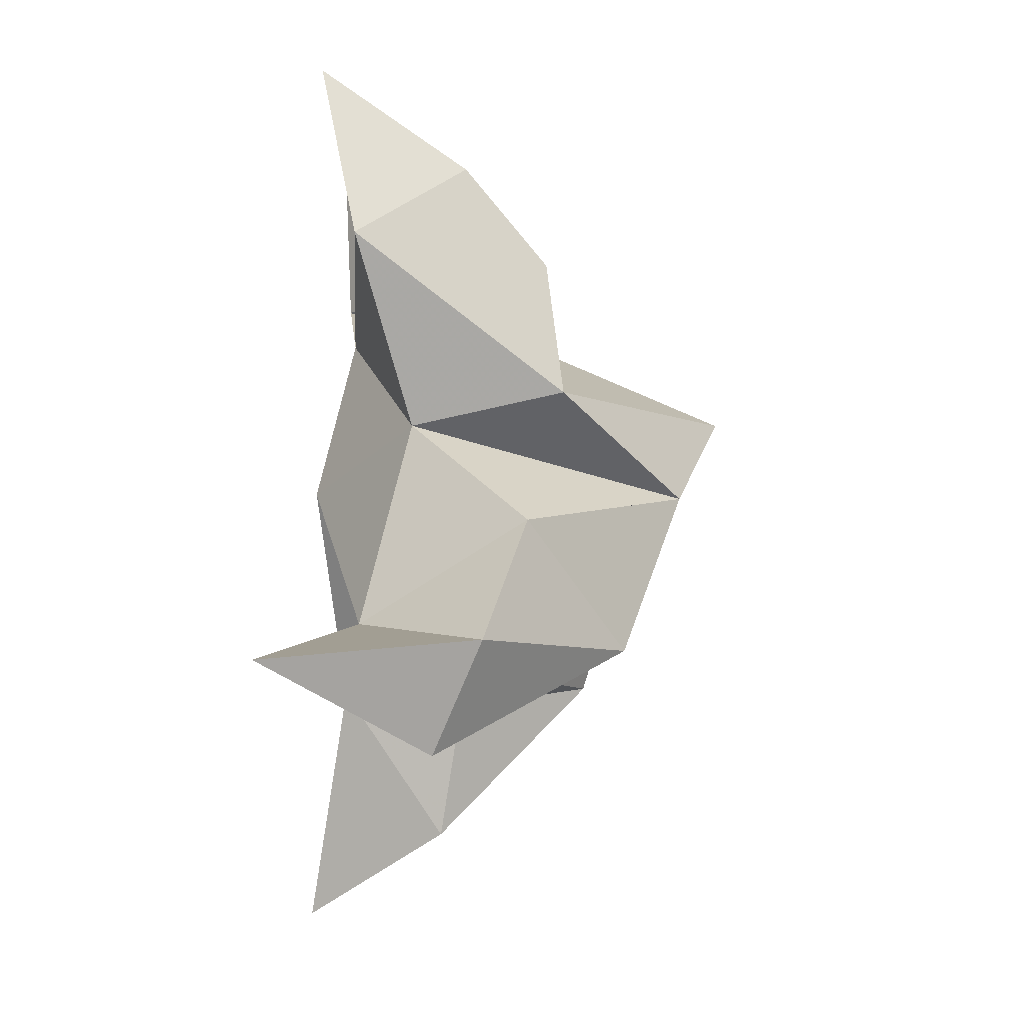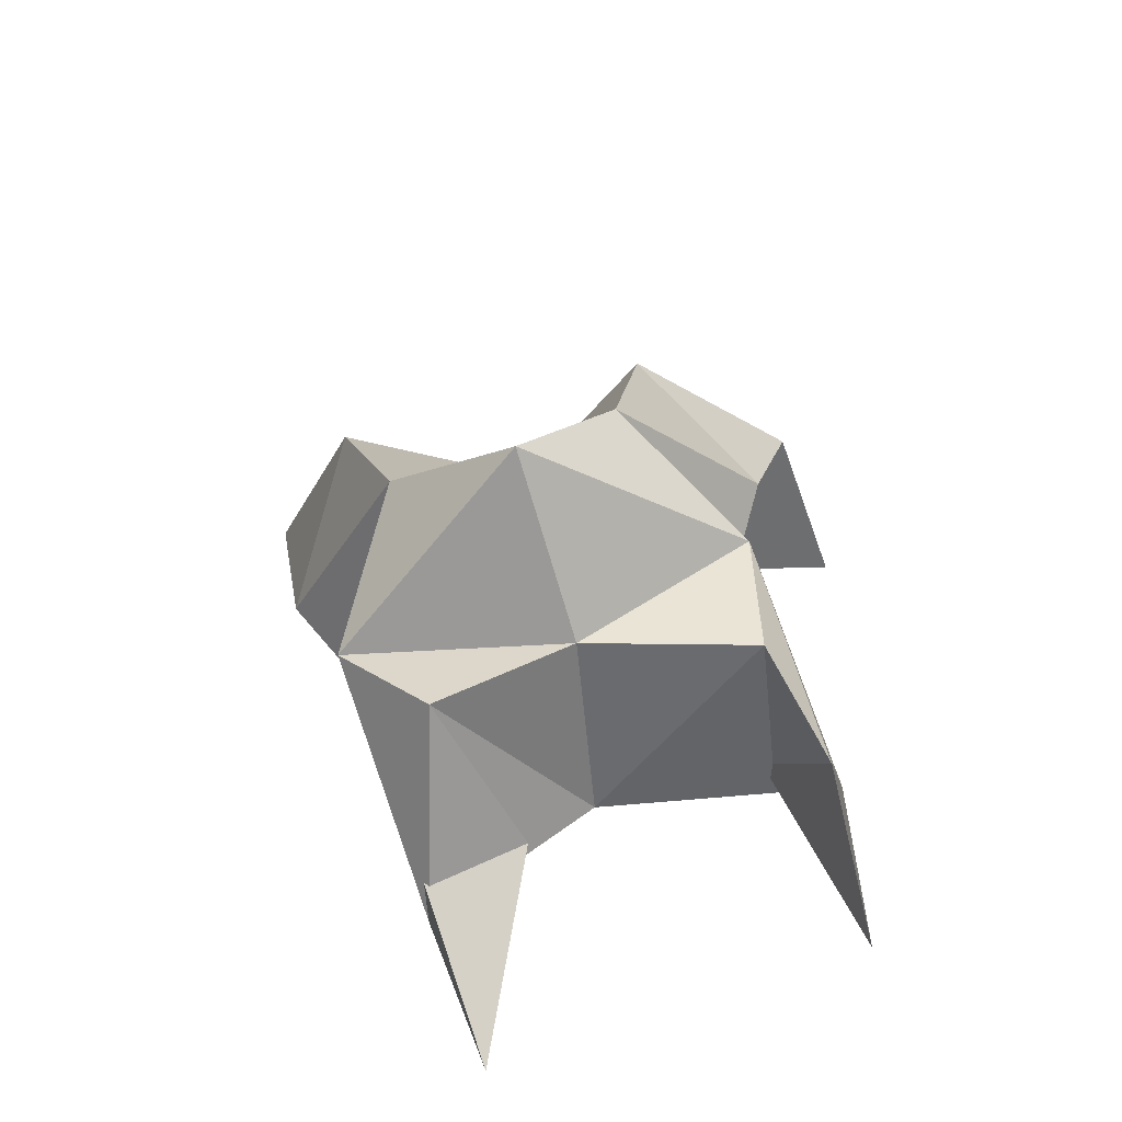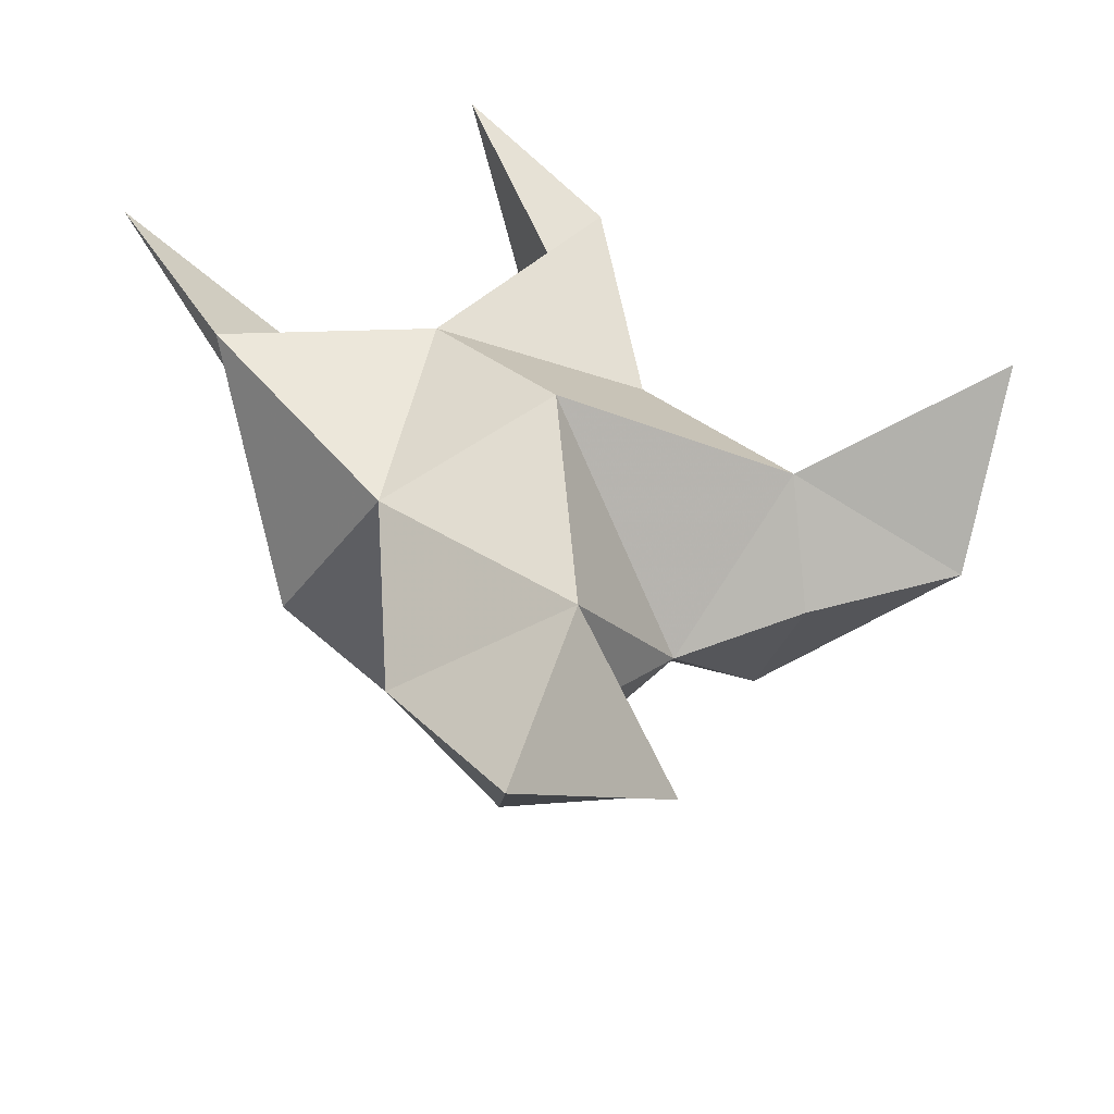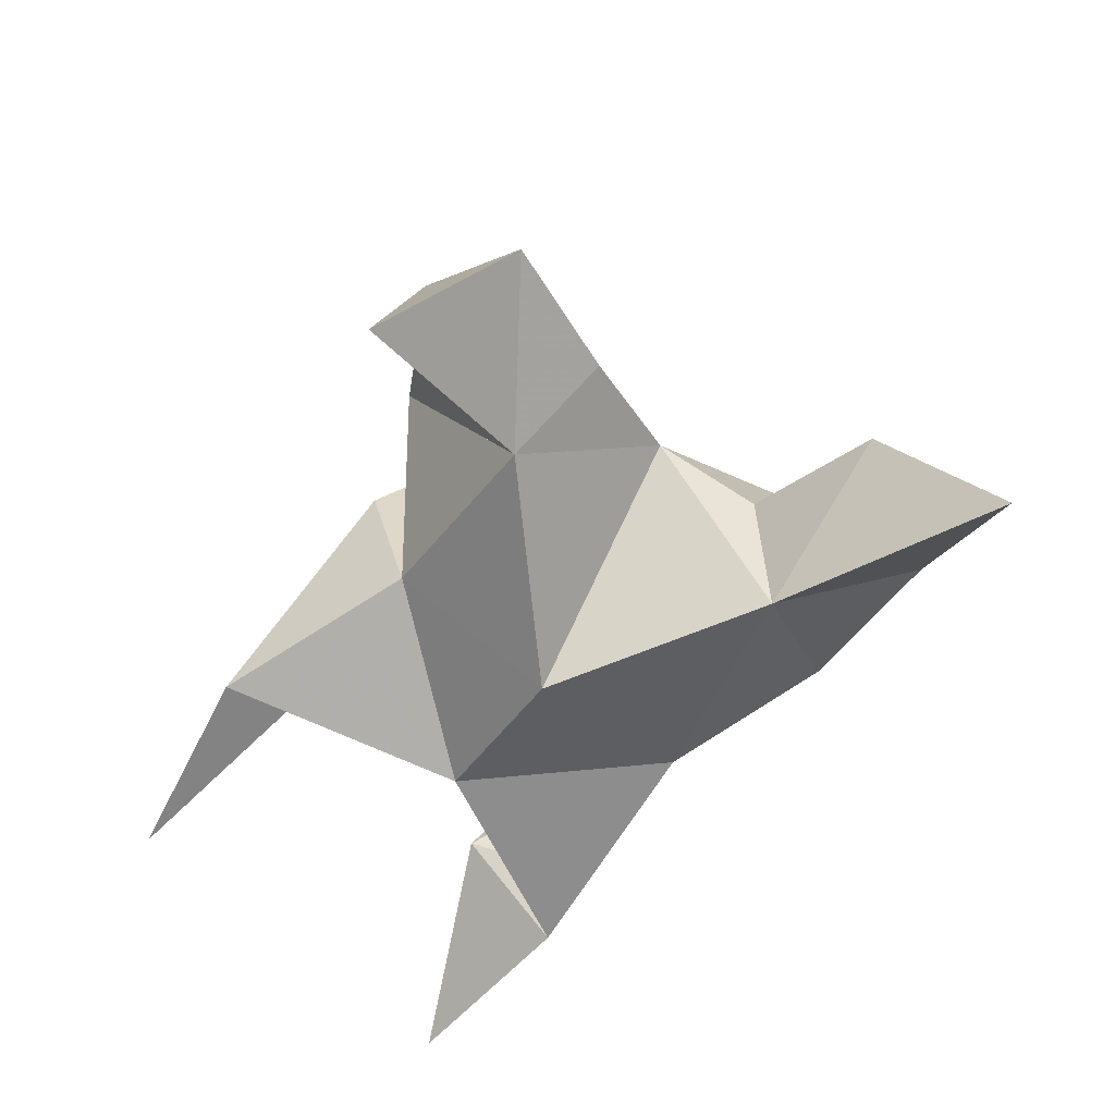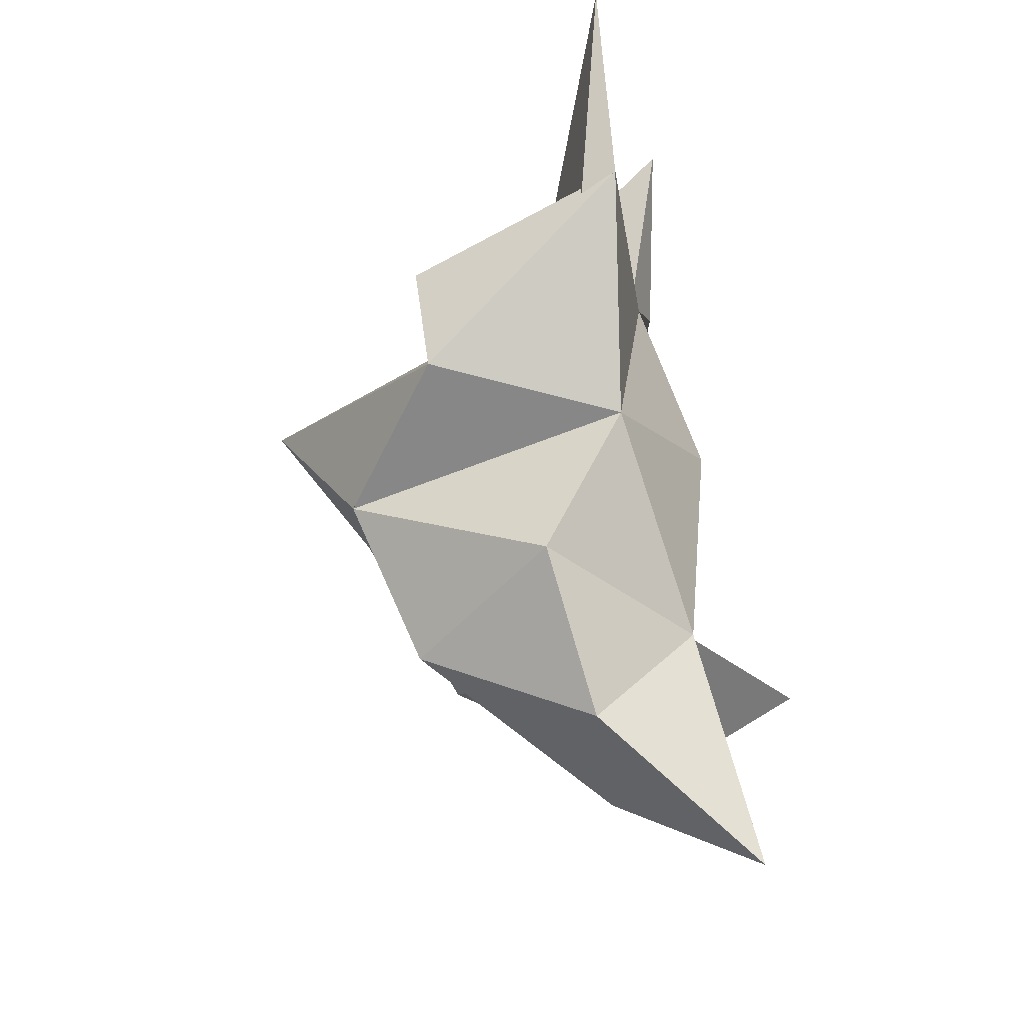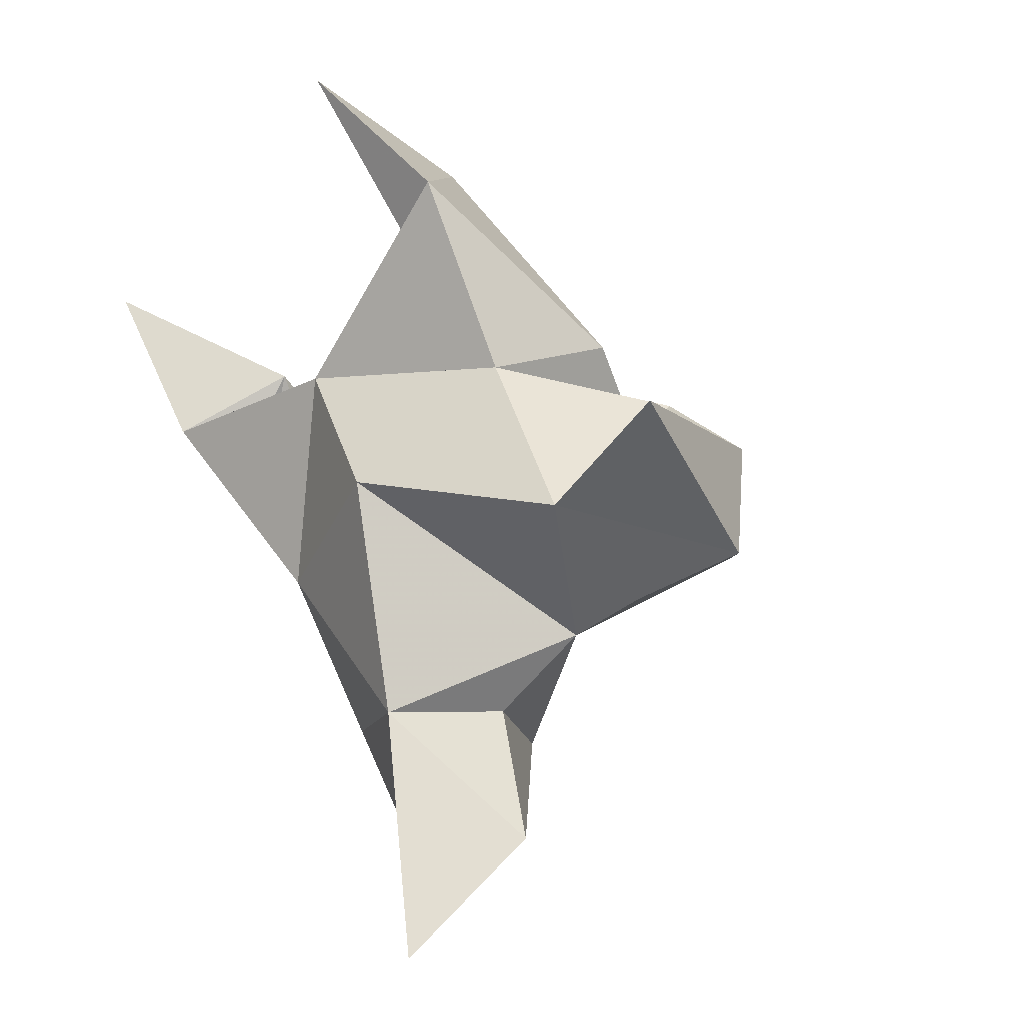
<metadata>
{"format":"obj","ext":"obj","renderer":"f3d","projection":"perspective","resolution":1024,"background":"white","views":[{"elev":25.3,"azim":92.8,"up":"+Z"},{"elev":34.6,"azim":-50.5,"up":"+Y"},{"elev":-41.5,"azim":0.2,"up":"+Z"},{"elev":-54.2,"azim":105.8,"up":"+Y"},{"elev":-47.2,"azim":-73.1,"up":"+Z"},{"elev":-6.2,"azim":48.6,"up":"+Z"}]}
</metadata>
<code>
v 0.4177 0.1291 0.03111
v 0.3983 0.1572 0.05348
v 0.402 0.1255 0.01807
v 0.3751 0.151 0.03615
v 0.3794 0.1499 0.05832
v 0.4278 0.1416 0.005499
v 0.4058 0.1019 0.03578
v 0.3807 0.187 0.04265
v 0.3828 0.1084 0.06043
v 0.3884 0.104 0.1231
v 0.4224 0.1546 0.06724
v 0.4907 0.1009 0.04238
v 0.4148 0.1127 0.09769
v 0.4136 0.1787 0.04017
v 0.4451 0.1678 0.02114
v 0.4525 0.1353 0.01128
v 0.4821 0.1323 0.01804
v 0.4747 0.1414 0.03897
v 0.4481 0.1486 0.05115
v 0.45 0.1154 0.02845
v 0.4228 0.1241 0.05952
v 0.4011 0.1503 0.08639
v 0.3975 0.1337 0.1054
v 0.4066 0.1165 0.08373
v 0.3211 0.1 0.08507
v 0.353 0.1445 0.02089
v 0.4254 0.1 -0.05766
v 0.3416 0.1026 0.05296
v 0.378 0.1684 0.01262
v 0.395 0.159 -0.0161
v 0.4151 0.1329 -0.009882
v 0.4264 0.129 -0.03535
v 0.3971 0.1243 -0.0385
v 0.3752 0.1274 -0.01355
v 0.4097 0.1072 -0.01043
v 0.3734 0.1112 0.01791
v 0.3504 0.147 0.04682
v 0.3564 0.1195 0.06546
v 0.3477 0.1121 0.04356
f 1 2 4
f 1 2 7
f 1 2 8
f 1 2 14
f 1 2 21
f 1 2 29
f 1 3 4
f 1 3 6
f 1 3 7
f 1 3 29
f 1 4 7
f 1 4 8
f 1 4 29
f 1 6 7
f 1 6 8
f 1 6 14
f 1 6 15
f 1 6 20
f 1 6 29
f 1 7 20
f 1 7 21
f 1 8 14
f 1 8 29
f 1 14 15
f 1 14 19
f 1 14 21
f 1 15 19
f 1 15 20
f 1 19 20
f 1 19 21
f 1 20 21
f 2 4 5
f 2 4 7
f 2 4 8
f 2 4 9
f 2 4 29
f 2 5 8
f 2 5 9
f 2 5 11
f 2 7 9
f 2 7 21
f 2 8 11
f 2 8 14
f 2 8 29
f 2 9 11
f 2 9 21
f 2 11 14
f 2 11 21
f 2 14 21
f 3 4 7
f 3 4 29
f 3 4 36
f 3 6 7
f 3 6 29
f 3 6 30
f 3 6 35
f 3 7 35
f 3 7 36
f 3 29 30
f 3 29 34
f 3 29 36
f 3 30 34
f 3 30 35
f 3 34 35
f 3 34 36
f 3 35 36
f 4 5 8
f 4 5 9
f 4 5 26
f 4 7 9
f 4 7 36
f 4 8 26
f 4 8 29
f 4 9 26
f 4 9 36
f 4 26 29
f 4 26 36
f 4 29 36
f 5 8 11
f 5 8 26
f 5 9 11
f 5 9 22
f 5 9 24
f 5 9 26
f 5 9 37
f 5 9 39
f 5 11 22
f 5 22 24
f 5 26 37
f 5 37 39
f 6 7 20
f 6 7 35
f 6 8 14
f 6 8 29
f 6 14 15
f 6 15 16
f 6 15 20
f 6 16 20
f 6 29 30
f 6 30 31
f 6 30 35
f 6 31 35
f 7 9 21
f 7 9 36
f 7 20 21
f 7 35 36
f 8 11 14
f 8 26 29
f 9 11 13
f 9 11 21
f 9 11 22
f 9 13 21
f 9 13 22
f 9 13 24
f 9 22 24
f 9 26 28
f 9 26 36
f 9 26 37
f 9 28 36
f 9 28 37
f 9 28 39
f 9 37 39
f 10 13 23
f 10 13 24
f 10 23 24
f 11 13 21
f 11 13 22
f 11 13 23
f 11 14 21
f 11 22 23
f 12 17 18
f 12 17 20
f 12 18 20
f 13 22 23
f 13 22 24
f 13 23 24
f 14 15 19
f 14 19 21
f 15 16 17
f 15 16 18
f 15 16 19
f 15 16 20
f 15 17 18
f 15 17 20
f 15 18 19
f 15 18 20
f 15 19 20
f 16 17 18
f 16 17 20
f 16 18 19
f 16 18 20
f 16 19 20
f 17 18 20
f 18 19 20
f 19 20 21
f 22 23 24
f 25 28 38
f 25 28 39
f 25 38 39
f 26 28 36
f 26 28 37
f 26 28 38
f 26 29 36
f 26 37 38
f 27 32 33
f 27 32 35
f 27 33 35
f 28 37 38
f 28 37 39
f 28 38 39
f 29 30 34
f 29 34 36
f 30 31 32
f 30 31 33
f 30 31 34
f 30 31 35
f 30 32 33
f 30 32 35
f 30 33 34
f 30 33 35
f 30 34 35
f 31 32 33
f 31 32 35
f 31 33 34
f 31 33 35
f 31 34 35
f 32 33 35
f 33 34 35
f 34 35 36
f 37 38 39

</code>
